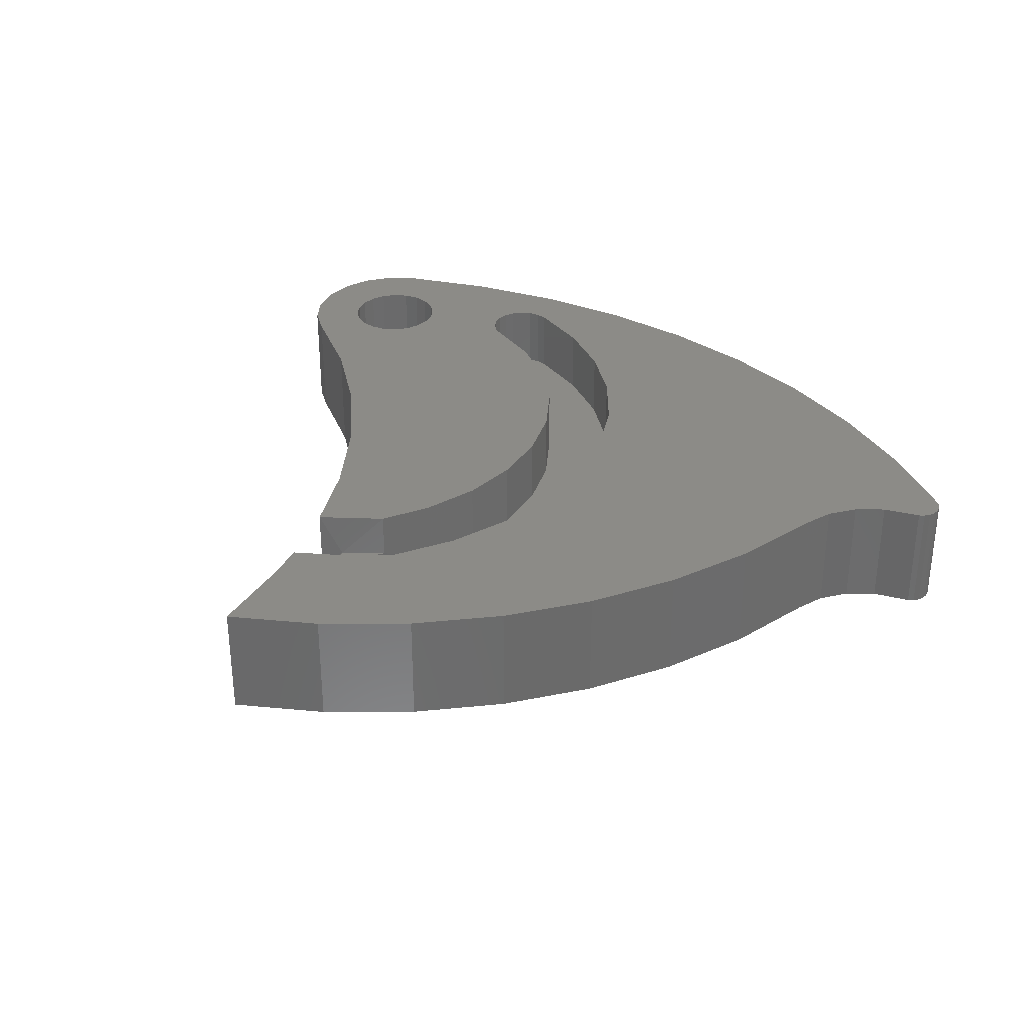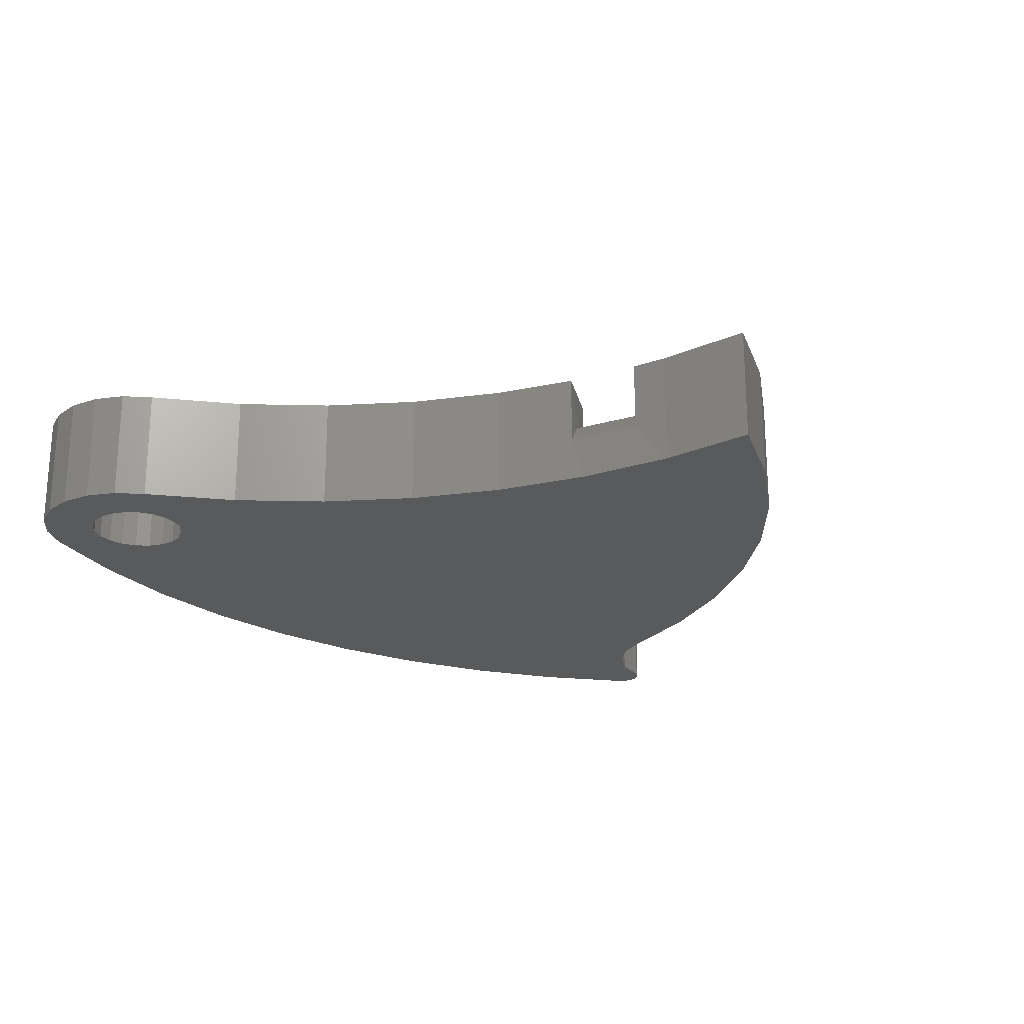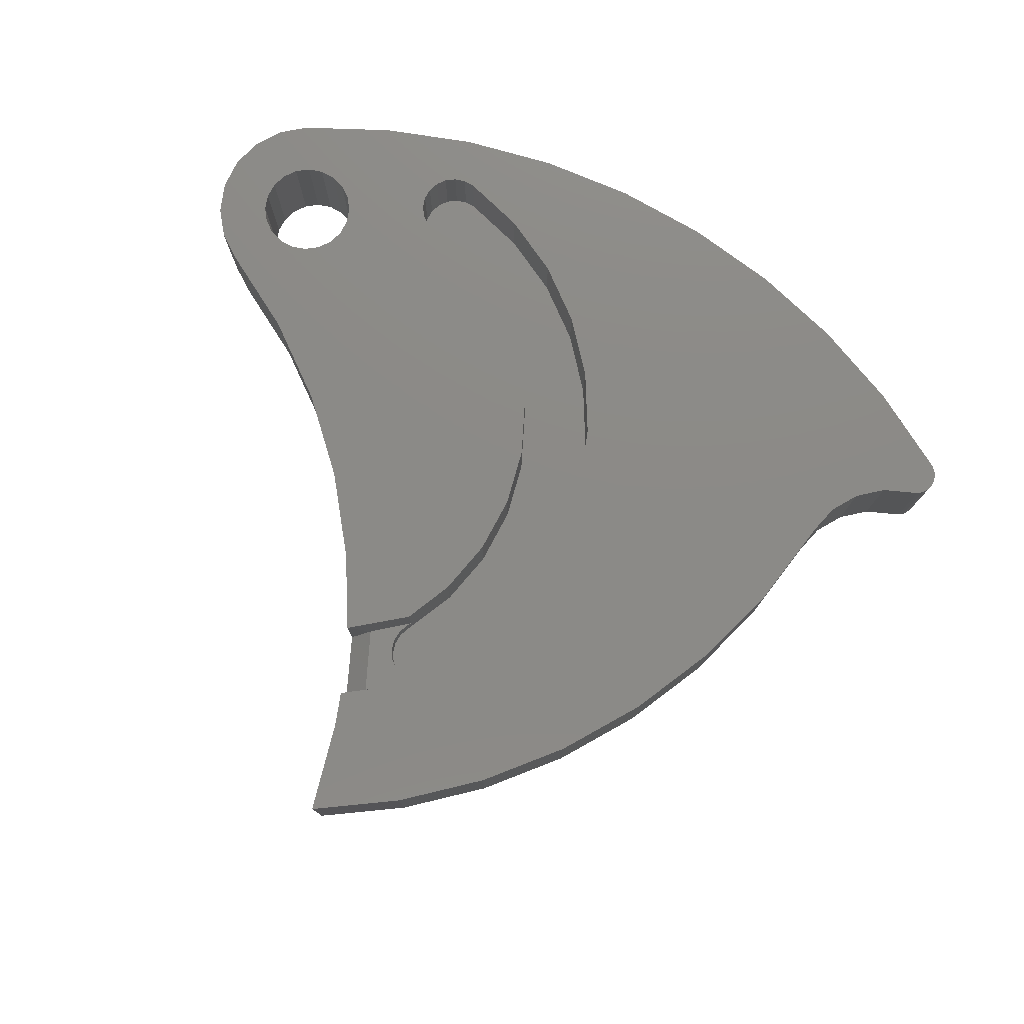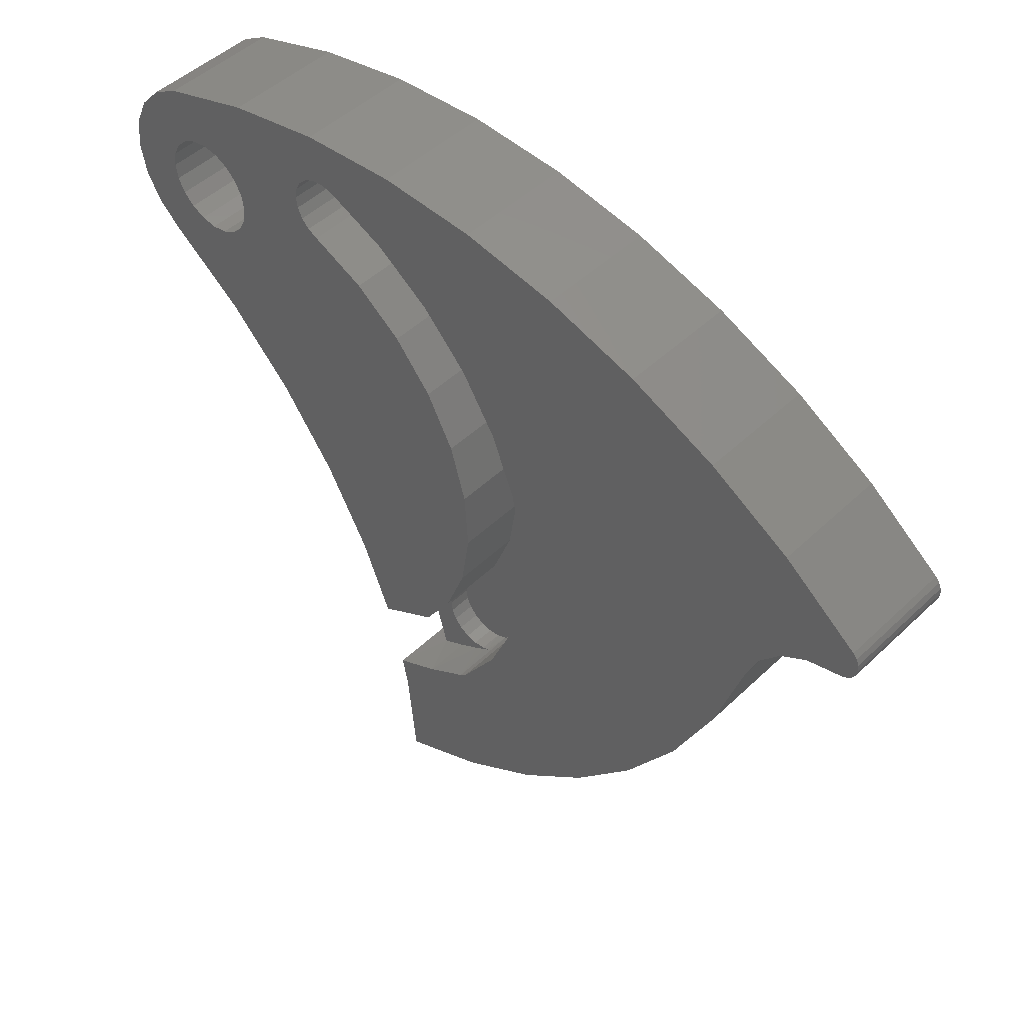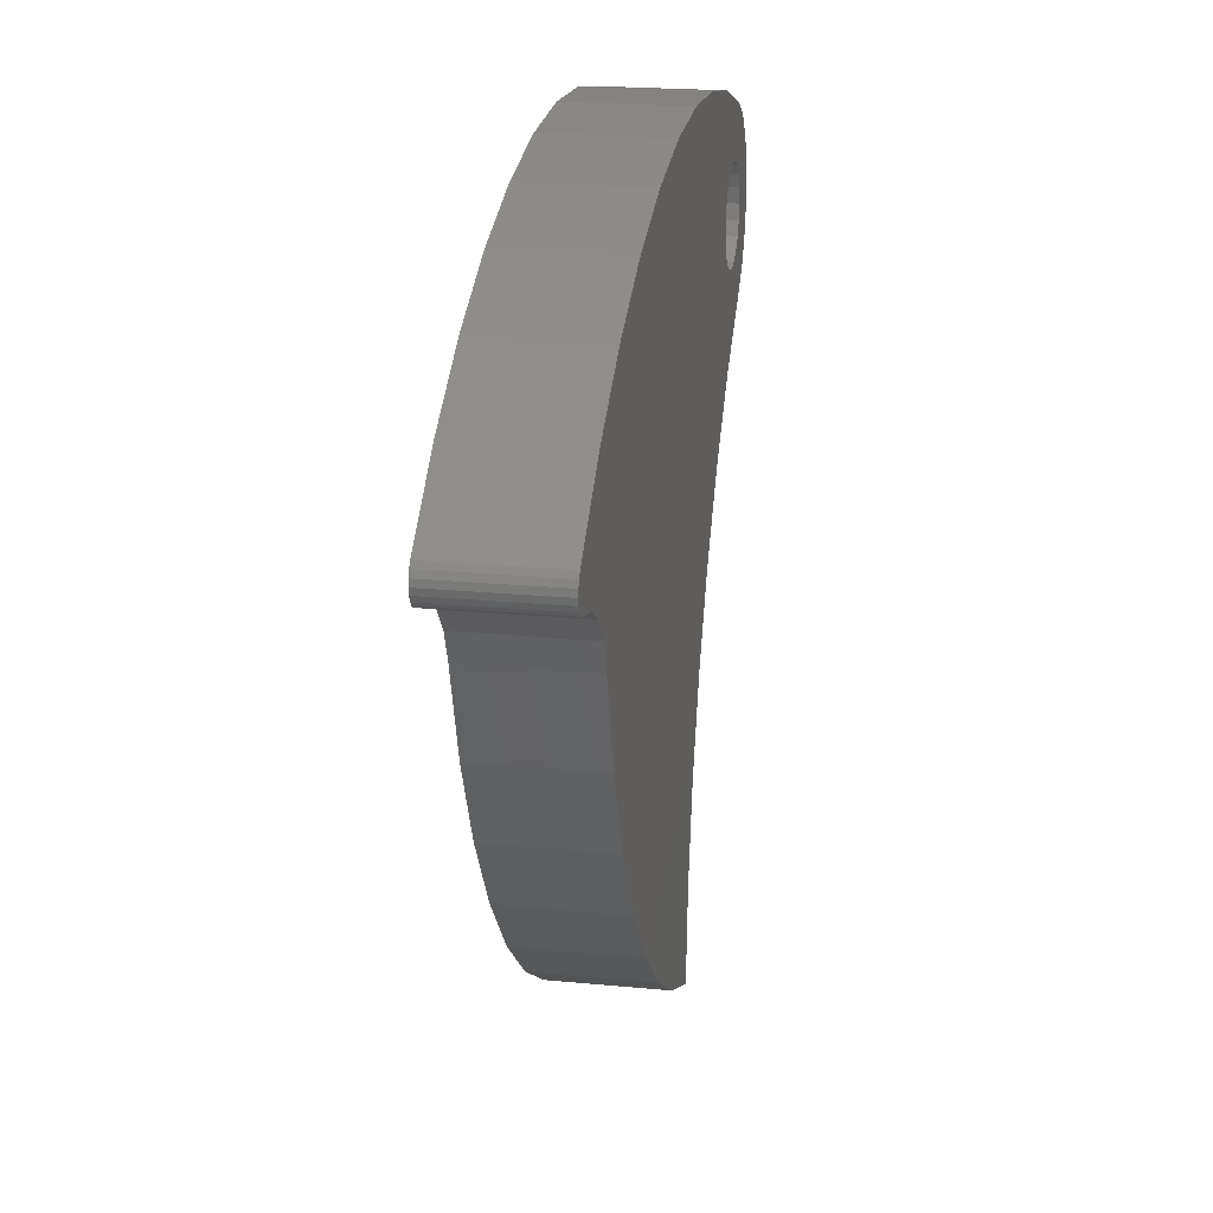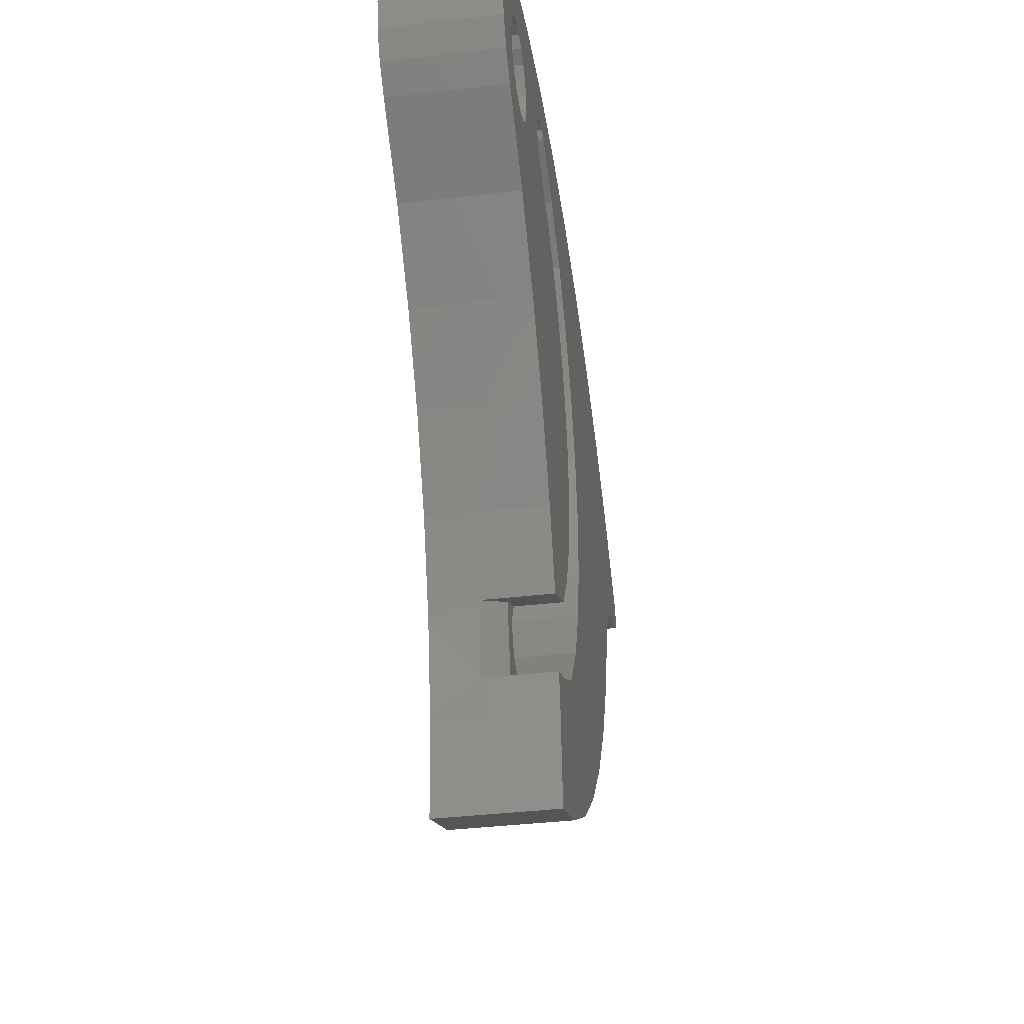
<metadata>
{"format":"stl","ext":"stl","renderer":"f3d","projection":"perspective","resolution":1024,"background":"white","views":[{"elev":32.8,"azim":32.6,"up":"+Z"},{"elev":-22.8,"azim":-48.0,"up":"+Z"},{"elev":77.7,"azim":19.4,"up":"+Z"},{"elev":47.4,"azim":43.0,"up":"+Y"},{"elev":21.4,"azim":99.7,"up":"+Y"},{"elev":-38.6,"azim":-81.6,"up":"+Y"}]}
</metadata>
<code>
# stl→obj: 218 verts, 436 faces
v -12.93 10.31 3.553e-15
v -12.93 10.31 5
v -12.82 10.97 5
v -13.23 9.707 3.553e-15
v -13.23 9.707 5
v -13.71 9.231 3.553e-15
v -13.71 9.231 5
v -14.31 8.926 3.553e-15
v -14.31 8.926 5
v -14.97 8.821 4.441e-15
v -14.97 8.821 5
v -15.64 8.926 4.441e-15
v -15.64 8.926 5
v -16.24 9.231 4.441e-15
v -16.24 9.231 5
v -16.71 9.707 4.441e-15
v -16.71 9.707 5
v -17.02 10.31 4.441e-15
v -17.02 10.31 5
v -17.12 10.97 4.441e-15
v -17.12 10.97 5
v -17.02 11.64 4.441e-15
v -17.02 11.64 5
v -16.71 12.23 4.441e-15
v -16.71 12.23 5
v -16.24 12.71 4.441e-15
v -16.24 12.71 5
v -15.64 13.02 4.441e-15
v -15.64 13.02 5
v -14.97 13.12 4.441e-15
v -14.97 13.12 5
v -14.31 13.02 3.553e-15
v -14.31 13.02 5
v -13.71 12.71 3.553e-15
v -13.71 12.71 5
v -13.23 12.23 3.553e-15
v -13.23 12.23 5
v -12.93 11.64 3.553e-15
v -12.93 11.64 5
v -12.82 10.97 3.553e-15
v 19.1 8.659 0
v 19.06 7.205 0
v 18.83 7.067 0
v 19.25 7.406 0
v 19.39 8.197 0
v 19.42 7.924 0
v 19.28 8.449 0
v 19.37 7.653 0
v 15.77 11.27 0
v 16.02 5.925 0
v 18.56 7.002 0
v 4.242 16.44 1.776e-15
v 14.56 3.576 0
v 13.28 -0.3818 8.882e-16
v 17.2 6.661 0
v 8.284 15.18 8.882e-16
v 15.11 4.864 0
v 12.14 13.45 8.882e-16
v 11.47 -4.128 8.882e-16
v 3.251 -13.42 1.776e-15
v -6.789 -5.305 2.665e-15
v 6.407 -10.71 1.776e-15
v -5.313 -9.21 2.665e-15
v -8.784 -1.638 3.553e-15
v -11.26 1.724 3.553e-15
v -16.57 15.13 4.441e-15
v -12.53 16.4 3.553e-15
v -4.147 17.44 2.665e-15
v 9.163 -7.592 8.882e-16
v -4.382 -13.28 2.665e-15
v -0.2447 -15.68 1.776e-15
v -14.17 4.716 3.553e-15
v -17.46 7.283 4.441e-15
v 0.07777 17.19 1.776e-15
v -4.016 -17.44 2.665e-15
v -19.26 12.16 4.441e-15
v -18.69 13.42 4.441e-15
v -17.76 14.44 4.441e-15
v -8.37 17.17 3.553e-15
v -18.48 8.224 4.441e-15
v -19.15 9.43 4.441e-15
v -19.42 10.78 4.441e-15
v 15.77 11.27 5
v 19.1 8.659 5
v 12.14 13.45 5
v 8.284 15.18 5
v 4.242 16.44 5
v 0.07777 17.19 5
v -4.147 17.44 5
v -8.37 17.17 5
v -12.53 16.4 5
v -16.57 15.13 5
v 18.83 7.067 5
v 18.56 7.002 5
v 19.06 7.205 5
v 19.25 7.406 5
v 19.37 7.653 5
v 19.42 7.924 5
v 19.39 8.197 5
v 19.28 8.449 5
v 15.11 4.864 5
v 14.56 3.576 5
v 16.02 5.925 5
v 17.2 6.661 5
v -0.2447 -15.68 5
v -4.016 -17.44 5
v 3.251 -13.42 5
v 6.407 -10.71 5
v 9.163 -7.592 5
v 11.47 -4.128 5
v 13.28 -0.3818 5
v -17.76 14.44 5
v -18.69 13.42 5
v -19.26 12.16 5
v -19.42 10.78 5
v -19.15 9.43 5
v -18.48 8.224 5
v -17.46 7.283 5
v -14.17 4.716 5
v -11.26 1.724 5
v -8.784 -1.638 5
v -6.789 -5.305 5
v -4.382 -13.28 5
v -5.486 -8.656 2
v -5.337 -9.216 2
v -4.664 -11.75 2
v -4.664 -11.75 5
v -5.486 -8.656 5
v -3.736 -11.3 3
v -4.584 -8.194 3
v -2.713 -10.76 5
v -0.857 -9.601 5
v -1.772 -10.2 3
v -1.311 -9.906 3
v -0.857 -9.601 3
v -2.713 -10.76 3
v -0.8976 -9.628 3
v -3.074 -9.153 3
v -1.004 -9.691 3
v -3.272 -8.702 3
v -2.746 -9.521 3
v -1.839 -9.875 3
v -1.349 -9.826 3
v -1.115 -9.745 3
v -2.321 -9.77 3
v -3.321 -8.211 3
v -3.216 -7.73 3
v -2.967 -7.305 3
v -2.828 -7.132 3
v -2.828 -7.132 5
v 2.861 -1.227 5
v 2.259 -4.12 5
v 2.899 1.728 5
v 2.372 4.636 5
v 1.114 -6.845 5
v -0.5297 -9.3 5
v -9.206 12.6 5
v -9.421 13.04 5
v -0.2816 9.887 5
v 1.298 7.39 5
v -2.31 12.04 5
v -0.6045 -2.682 5
v -0.2097 -0.1015 5
v -9.402 14.02 5
v -9.17 14.45 5
v -9.489 13.53 5
v -1.538 -5.12 5
v -1.081 5.016 5
v -2.308 7.32 5
v -0.3711 2.504 5
v -6.068 10.9 5
v -8.43 12.01 5
v -7.398 14.99 5
v -4.712 13.76 5
v -3.996 9.312 5
v -8.864 12.24 5
v -7.884 15.08 5
v -8.815 14.79 5
v -8.372 15.01 5
v -3.216 -7.73 2
v -2.967 -7.305 2
v -3.321 -8.211 2
v -3.272 -8.702 2
v -3.074 -9.153 2
v -2.746 -9.521 2
v -2.321 -9.77 2
v -1.839 -9.875 2
v -0.8976 -9.628 2
v -1.349 -9.826 2
v -0.5297 -9.3 2
v -0.6045 -2.682 2
v -0.2097 -0.1015 2
v -0.3711 2.504 2
v -1.081 5.016 2
v -2.308 7.32 2
v -3.996 9.312 2
v -6.068 10.9 2
v -8.43 12.01 2
v -1.538 -5.12 2
v -8.864 12.24 2
v -9.206 12.6 2
v -9.421 13.04 2
v -9.489 13.53 2
v -9.402 14.02 2
v -9.17 14.45 2
v -8.815 14.79 2
v -8.372 15.01 2
v -7.884 15.08 2
v -7.398 14.99 2
v -4.712 13.76 2
v -2.31 12.04 2
v -0.2816 9.887 2
v 1.298 7.39 2
v 2.372 4.636 2
v 2.899 1.728 2
v 2.861 -1.227 2
v 2.259 -4.12 2
v 1.114 -6.845 2
f 1 2 3
f 4 5 2
f 6 7 5
f 8 9 7
f 10 11 9
f 12 13 11
f 14 15 13
f 16 17 15
f 18 19 17
f 20 21 19
f 22 23 21
f 24 25 23
f 26 27 25
f 28 29 27
f 30 31 29
f 32 33 31
f 34 35 33
f 36 37 35
f 38 39 37
f 40 3 39
f 39 38 40
f 37 36 38
f 35 34 36
f 33 32 34
f 31 30 32
f 29 28 30
f 27 26 28
f 25 24 26
f 23 22 24
f 21 20 22
f 19 18 20
f 17 16 18
f 15 14 16
f 13 12 14
f 11 10 12
f 9 8 10
f 7 6 8
f 5 4 6
f 2 1 4
f 3 40 1
f 41 42 43
f 44 45 46
f 44 41 47
f 41 44 42
f 47 45 44
f 46 48 44
f 40 49 50
f 51 49 41
f 40 38 52
f 53 54 1
f 49 55 50
f 43 51 41
f 52 56 40
f 40 57 53
f 51 55 49
f 56 58 40
f 50 57 40
f 59 4 1
f 6 60 61
f 1 40 53
f 1 54 59
f 62 6 4
f 60 63 61
f 10 64 65
f 8 61 64
f 66 67 30
f 38 36 68
f 59 69 4
f 4 69 62
f 60 70 63
f 70 60 71
f 64 10 8
f 65 72 10
f 72 73 12
f 66 28 26
f 67 32 30
f 68 74 38
f 62 60 6
f 71 75 70
f 12 10 72
f 76 22 20
f 77 24 22
f 78 26 24
f 30 28 66
f 34 32 67
f 36 34 79
f 58 49 40
f 80 16 14
f 22 76 77
f 26 78 66
f 79 68 36
f 61 8 6
f 14 73 80
f 81 18 16
f 24 77 78
f 74 52 38
f 16 80 81
f 82 20 18
f 67 79 34
f 18 81 82
f 14 12 73
f 20 82 76
f 49 83 84
f 58 85 83
f 56 86 85
f 52 87 86
f 74 88 87
f 68 89 88
f 79 90 89
f 67 91 90
f 66 92 91
f 91 67 66
f 90 79 67
f 89 68 79
f 88 74 68
f 87 52 74
f 86 56 52
f 85 58 56
f 83 49 58
f 84 41 49
f 43 93 94
f 42 95 93
f 44 96 95
f 48 97 96
f 46 98 97
f 45 99 98
f 47 100 99
f 41 84 100
f 100 47 41
f 99 45 47
f 98 46 45
f 97 48 46
f 96 44 48
f 95 42 44
f 93 43 42
f 94 51 43
f 57 101 102
f 50 103 101
f 55 104 103
f 51 94 104
f 104 55 51
f 103 50 55
f 101 57 50
f 102 53 57
f 71 105 106
f 60 107 105
f 62 108 107
f 69 109 108
f 59 110 109
f 54 111 110
f 53 102 111
f 111 54 53
f 110 59 54
f 109 69 59
f 108 62 69
f 107 60 62
f 105 71 60
f 106 75 71
f 78 112 92
f 77 113 112
f 76 114 113
f 82 115 114
f 81 116 115
f 80 117 116
f 73 118 117
f 117 80 73
f 116 81 80
f 115 82 81
f 114 76 82
f 113 77 76
f 112 78 77
f 92 66 78
f 72 119 118
f 65 120 119
f 64 121 120
f 61 122 121
f 75 106 123
f 122 61 124
f 63 125 124
f 124 61 63
f 63 70 126
f 123 127 126
f 126 70 123
f 126 125 63
f 124 128 122
f 123 70 75
f 121 64 61
f 120 65 64
f 119 72 65
f 118 73 72
f 129 130 125
f 130 124 125
f 125 126 129
f 131 132 133
f 132 134 133
f 132 135 134
f 131 136 129
f 129 127 131
f 129 126 127
f 133 136 131
f 134 135 137
f 130 129 138
f 137 139 134
f 138 140 130
f 141 129 136
f 136 133 142
f 133 134 143
f 139 144 134
f 129 141 138
f 142 145 136
f 144 143 134
f 140 146 130
f 143 142 133
f 130 147 148
f 136 145 141
f 146 147 130
f 148 149 130
f 150 128 130
f 128 124 130
f 130 149 150
f 110 151 152
f 153 151 111
f 154 153 102
f 108 155 156
f 109 152 155
f 152 109 110
f 102 101 154
f 39 157 158
f 123 107 131
f 155 108 109
f 111 102 153
f 101 159 160
f 101 89 161
f 158 37 39
f 92 29 31
f 113 114 23
f 114 115 21
f 117 118 15
f 7 162 163
f 96 97 98
f 100 93 95
f 123 106 105
f 107 132 131
f 110 111 151
f 161 159 101
f 91 164 165
f 33 166 164
f 158 166 37
f 166 33 35
f 31 91 92
f 92 112 27
f 21 23 114
f 115 116 19
f 116 117 17
f 118 13 15
f 7 9 120
f 7 167 162
f 5 168 169
f 5 163 170
f 2 171 172
f 98 99 96
f 100 94 93
f 131 127 123
f 160 154 101
f 89 173 174
f 164 91 33
f 35 37 166
f 27 29 92
f 112 113 25
f 19 21 115
f 15 17 117
f 119 11 13
f 9 11 119
f 150 121 122
f 120 121 7
f 7 150 167
f 170 168 5
f 2 175 171
f 95 96 100
f 103 104 83
f 101 87 88
f 101 103 86
f 107 156 132
f 174 161 89
f 39 3 157
f 3 172 176
f 25 27 112
f 17 19 116
f 119 120 9
f 121 150 7
f 169 2 5
f 2 169 175
f 99 100 96
f 83 85 103
f 86 87 101
f 156 107 108
f 90 177 173
f 176 157 3
f 23 25 113
f 122 128 150
f 172 3 2
f 100 84 94
f 88 89 101
f 173 89 90
f 90 91 178
f 31 33 91
f 163 5 7
f 83 104 94
f 105 107 123
f 178 179 90
f 13 118 119
f 85 86 103
f 165 178 91
f 179 177 90
f 84 83 94
f 180 181 148
f 180 147 146
f 182 146 140
f 183 140 138
f 184 138 141
f 185 141 145
f 186 145 142
f 187 142 143
f 188 189 144
f 144 139 188
f 189 143 144
f 156 190 135
f 188 137 135
f 135 190 188
f 135 132 156
f 139 137 188
f 143 189 187
f 142 187 186
f 145 186 185
f 141 185 184
f 138 184 183
f 140 183 182
f 146 182 180
f 148 147 180
f 191 162 167
f 192 163 162
f 193 170 163
f 194 168 170
f 195 169 168
f 196 175 169
f 197 171 175
f 198 172 171
f 181 199 149
f 167 150 149
f 149 199 167
f 149 148 181
f 171 197 198
f 175 196 197
f 169 195 196
f 168 194 195
f 170 193 194
f 163 192 193
f 162 191 192
f 167 199 191
f 200 176 172
f 201 157 176
f 202 158 157
f 203 166 158
f 204 164 166
f 205 165 164
f 206 178 165
f 207 179 178
f 208 177 179
f 209 173 177
f 177 208 209
f 179 207 208
f 178 206 207
f 165 205 206
f 164 204 205
f 166 203 204
f 158 202 203
f 157 201 202
f 176 200 201
f 172 198 200
f 210 174 173
f 211 161 174
f 212 159 161
f 213 160 159
f 214 154 160
f 215 153 154
f 216 151 153
f 217 152 151
f 218 155 152
f 190 156 155
f 155 218 190
f 152 217 218
f 151 216 217
f 153 215 216
f 154 214 215
f 160 213 214
f 159 212 213
f 161 211 212
f 174 210 211
f 173 209 210
f 190 182 183
f 217 191 199
f 216 192 191
f 214 213 194
f 185 189 188
f 185 186 187
f 183 184 190
f 190 181 180
f 191 217 216
f 215 193 192
f 193 215 214
f 213 212 195
f 198 202 201
f 198 204 203
f 198 207 206
f 187 189 185
f 180 182 190
f 192 216 215
f 195 194 213
f 212 211 196
f 211 210 197
f 203 202 198
f 206 205 198
f 184 185 190
f 218 199 181
f 194 193 214
f 197 196 211
f 205 204 198
f 198 209 208
f 181 190 218
f 196 195 212
f 210 209 198
f 208 207 198
f 199 218 217
f 201 200 198
f 198 197 210
f 188 190 185

</code>
